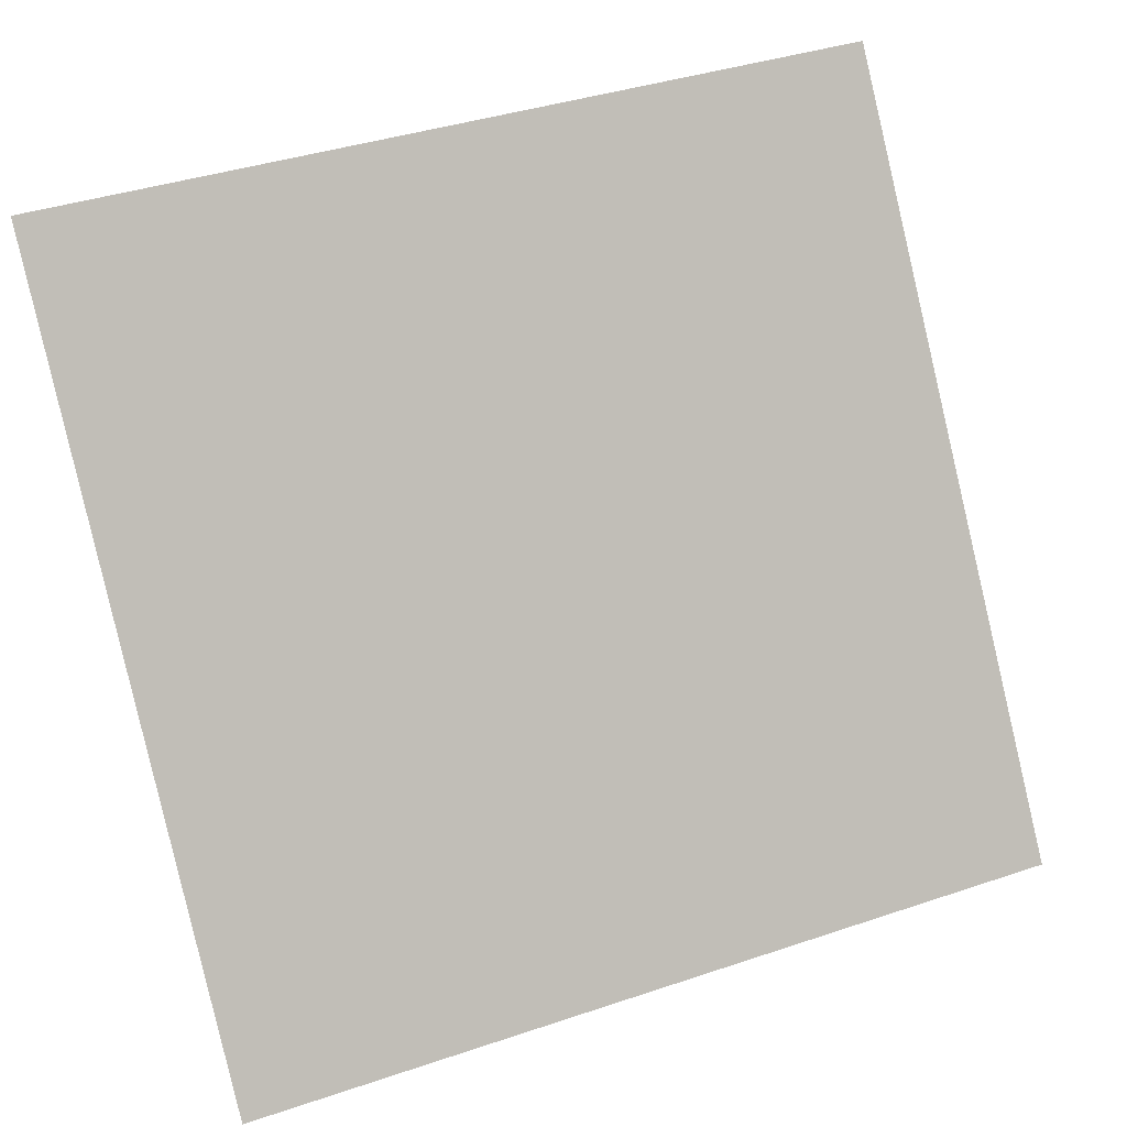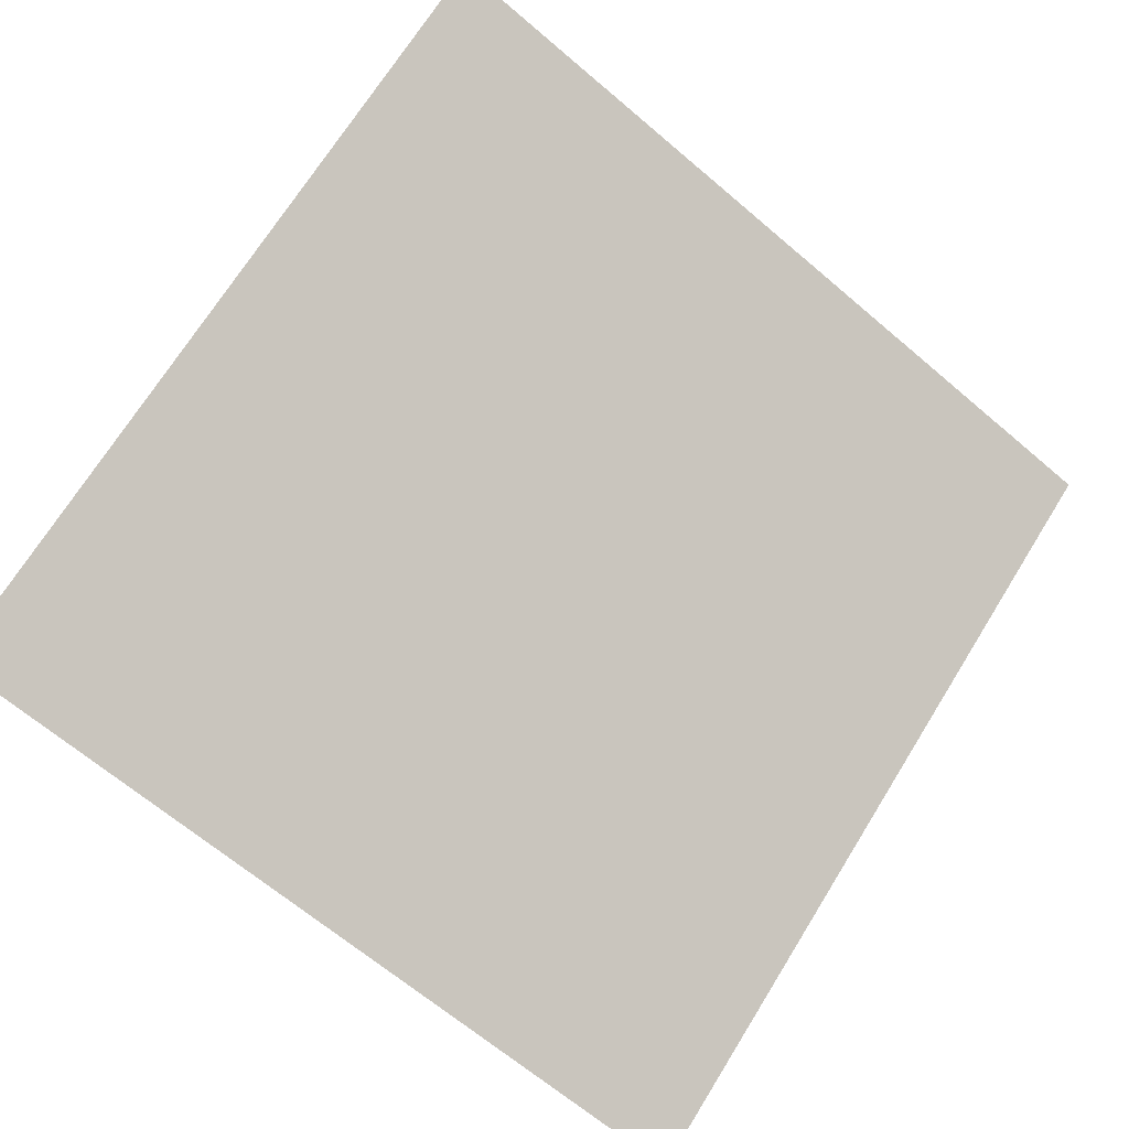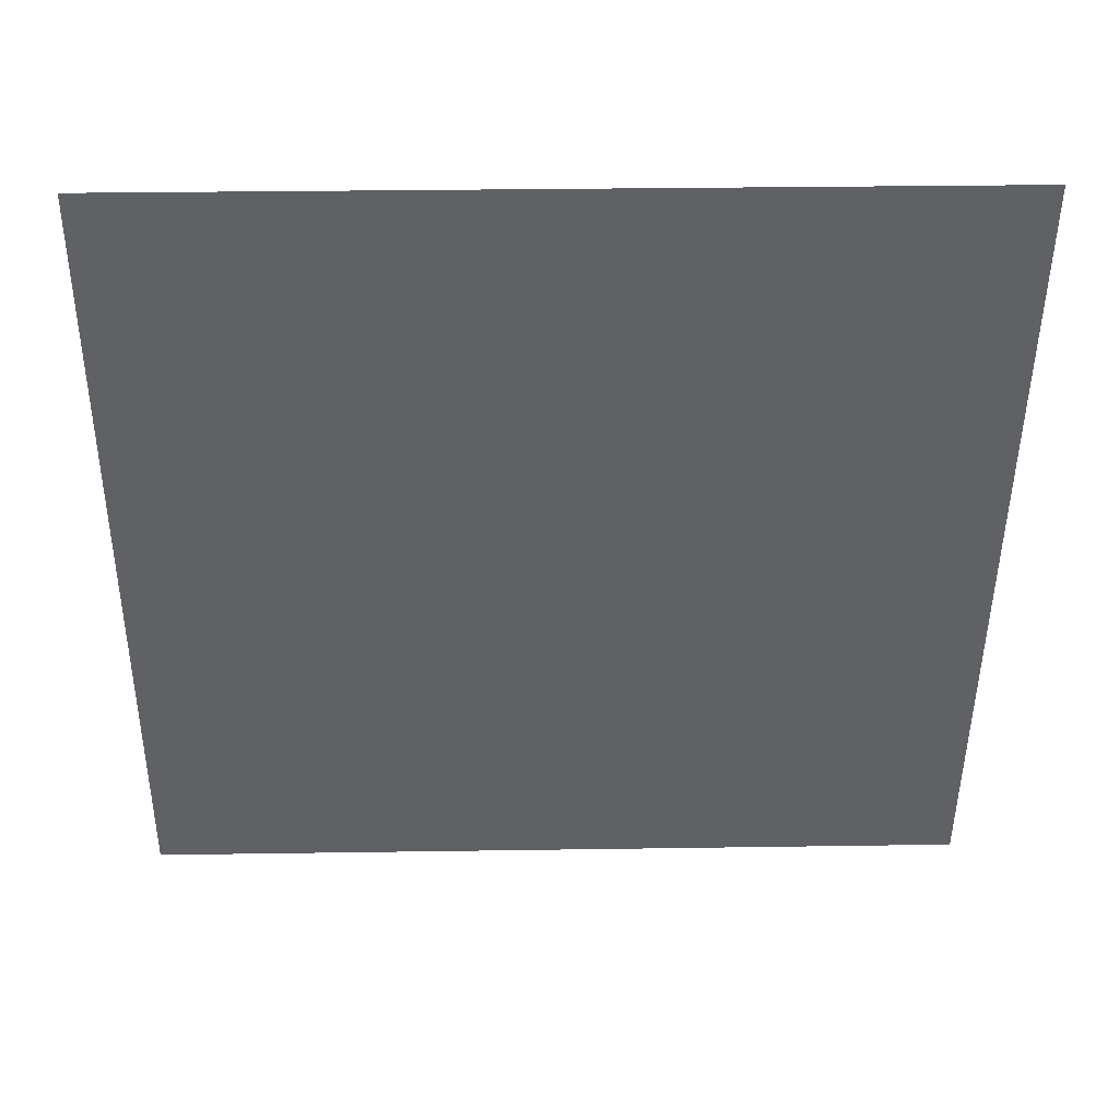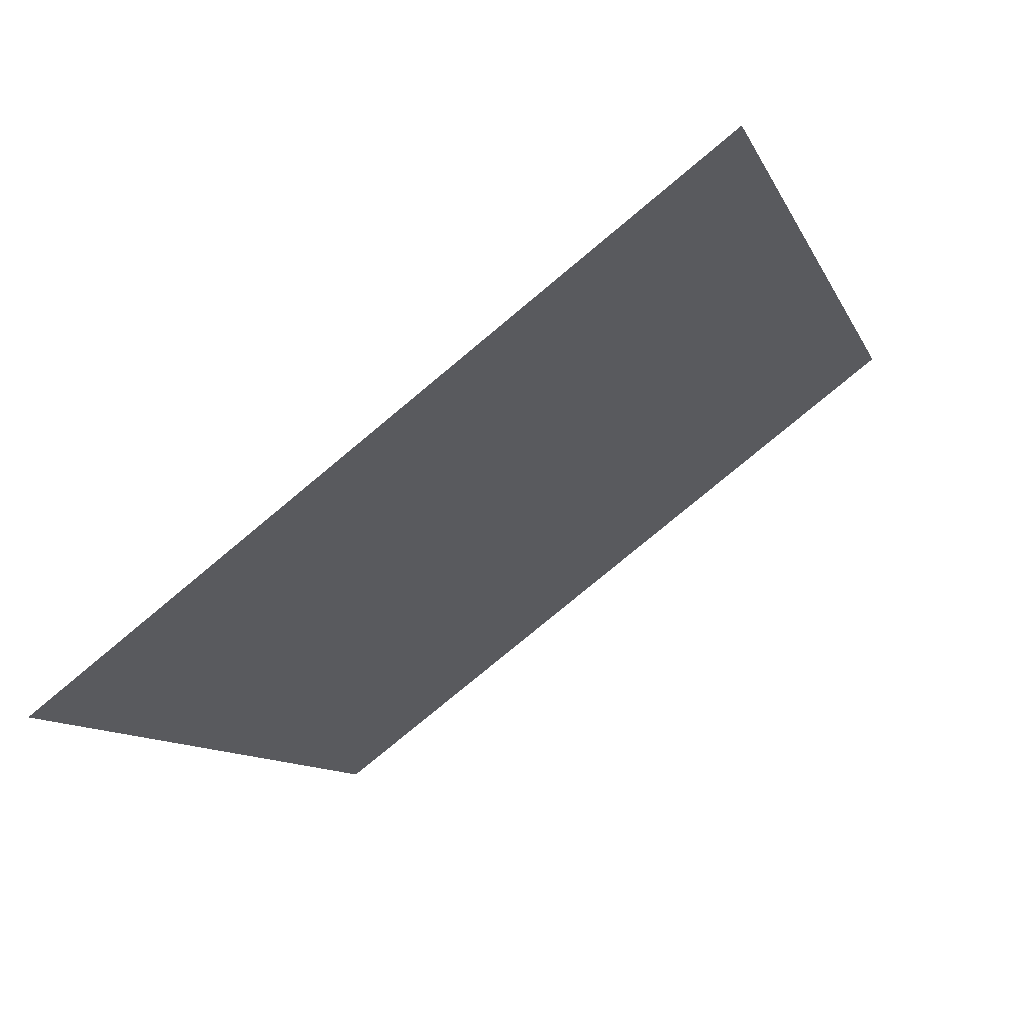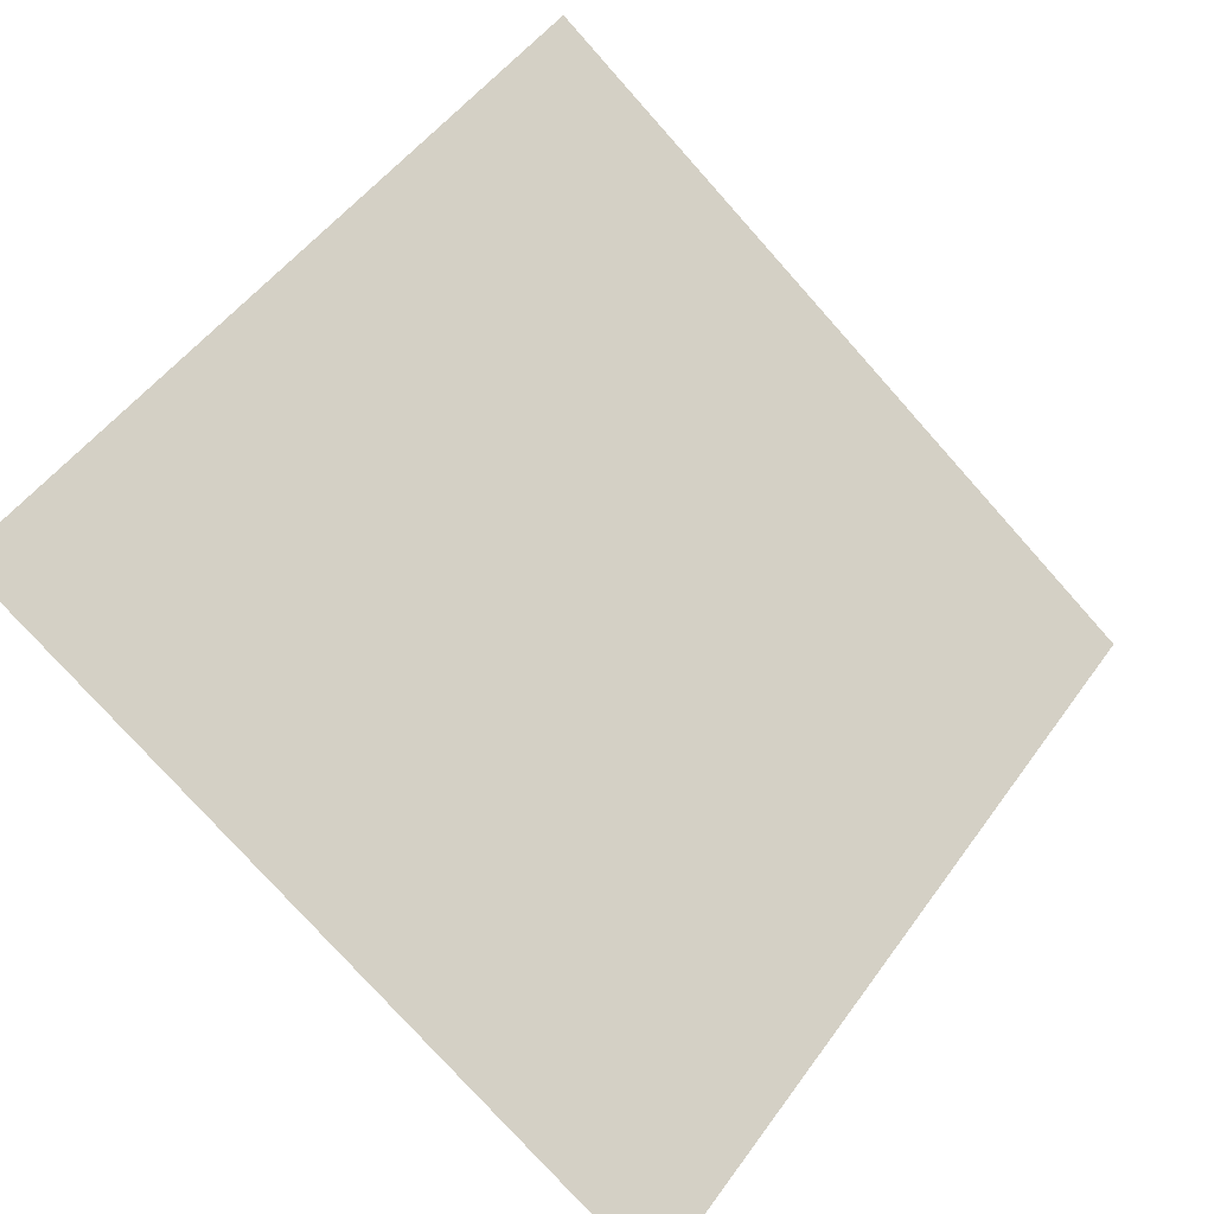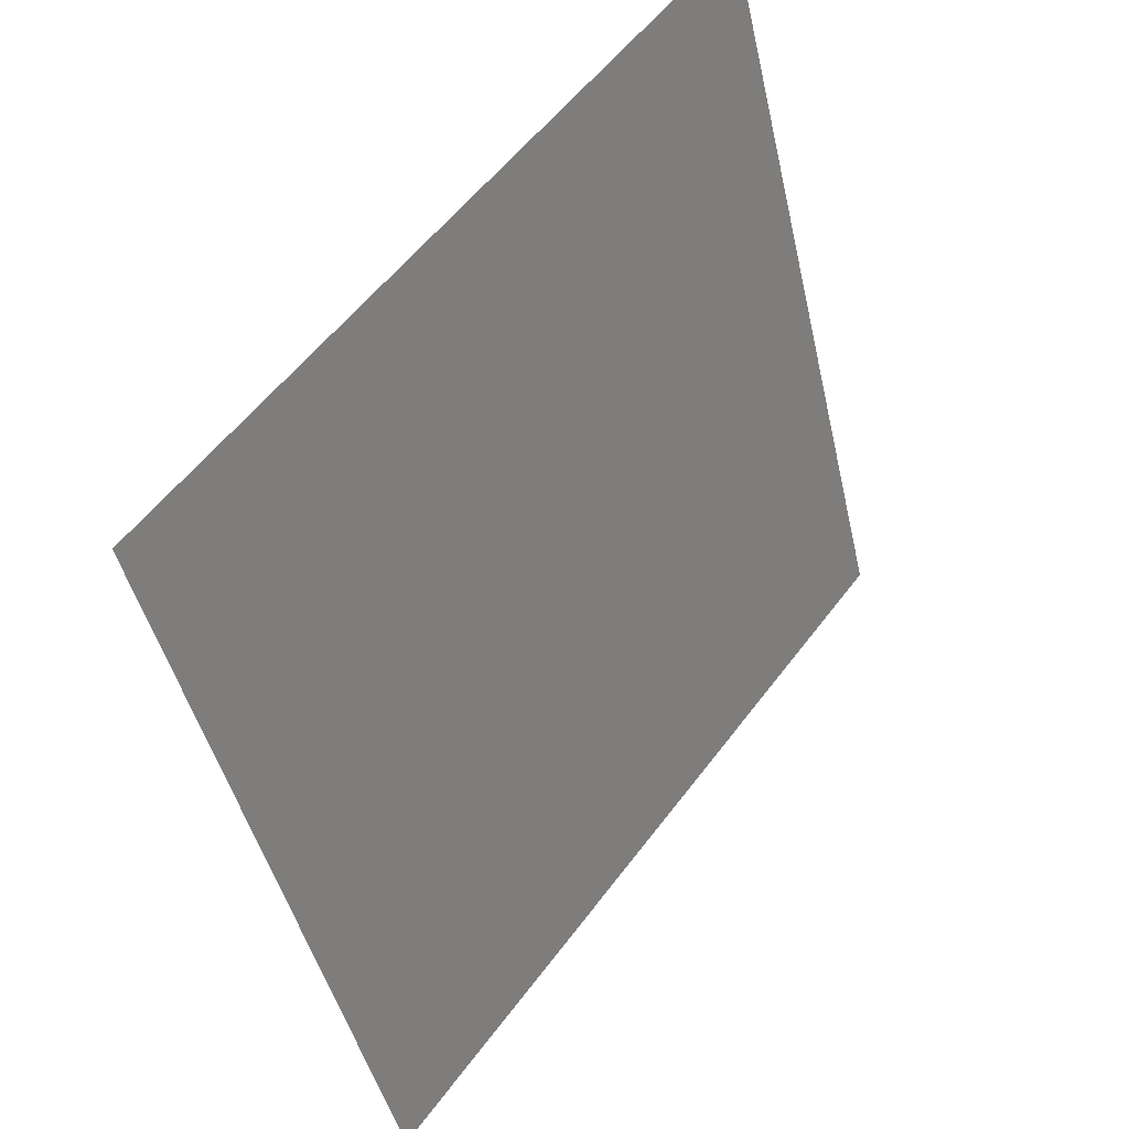
<metadata>
{"format":"obj","ext":"obj","renderer":"f3d","projection":"perspective","resolution":1024,"background":"white","views":[{"elev":40.7,"azim":-24.1,"up":"+Z"},{"elev":-64.8,"azim":-39.9,"up":"+Y"},{"elev":5.9,"azim":177.5,"up":"+Z"},{"elev":-9.2,"azim":-72.5,"up":"+Y"},{"elev":49.0,"azim":125.0,"up":"+Y"},{"elev":-45.2,"azim":101.1,"up":"+Z"}]}
</metadata>
<code>
v -0.1685 0.8529 0.5928
v -0.1751 0.853 0.5928
v -0.1749 0.857 0.5981
v -0.1684 0.8568 0.598
f 4 3 2 1

</code>
